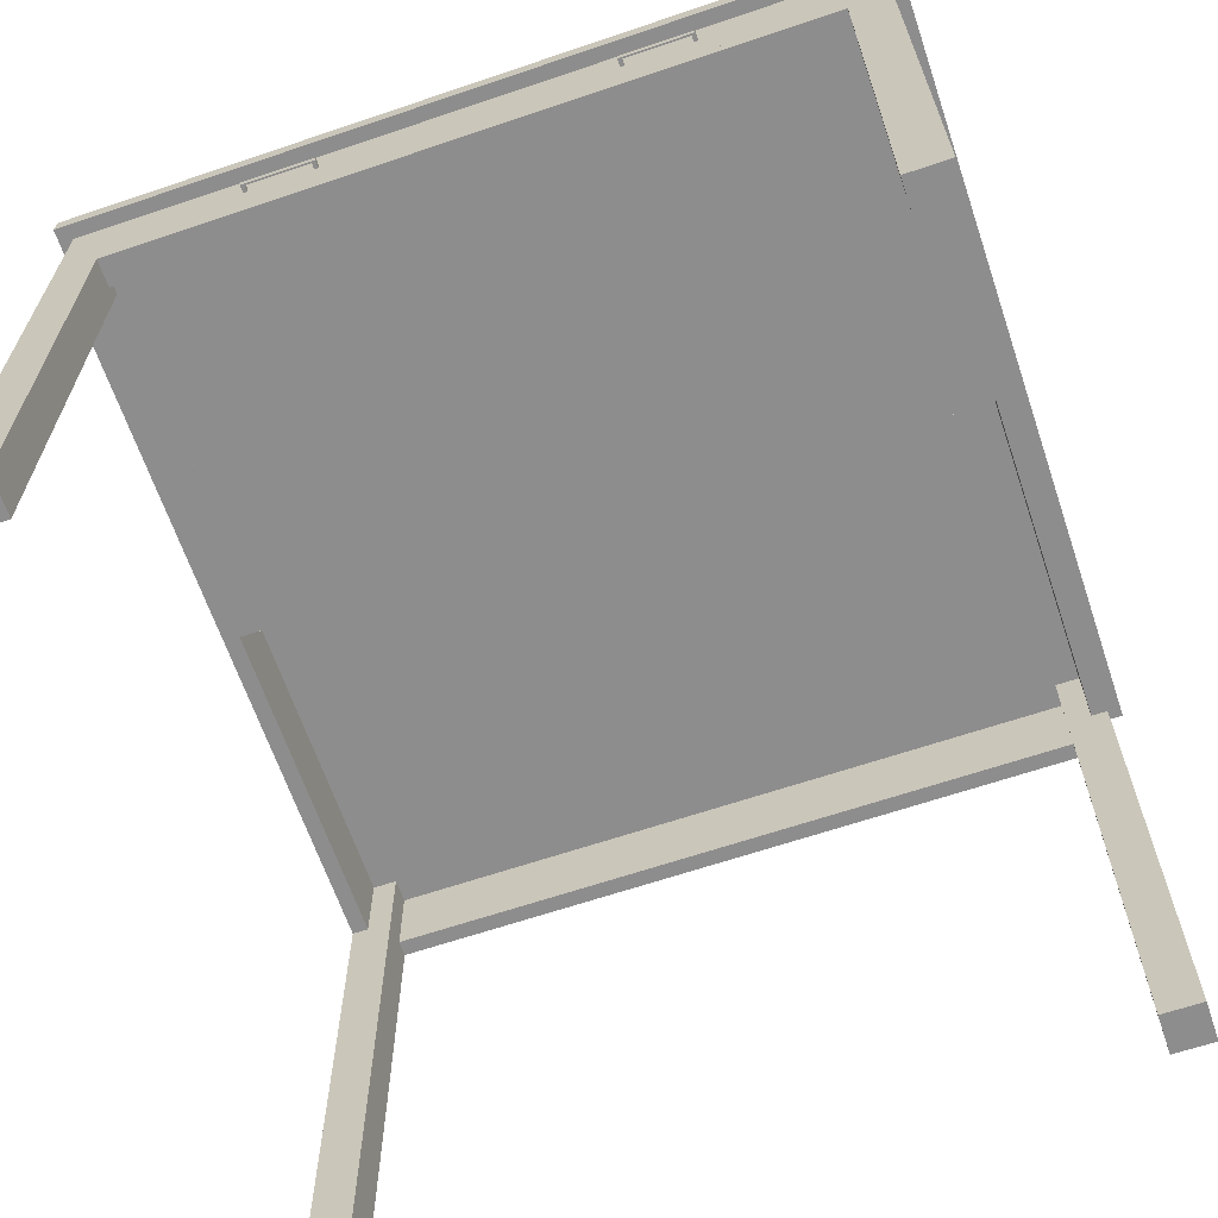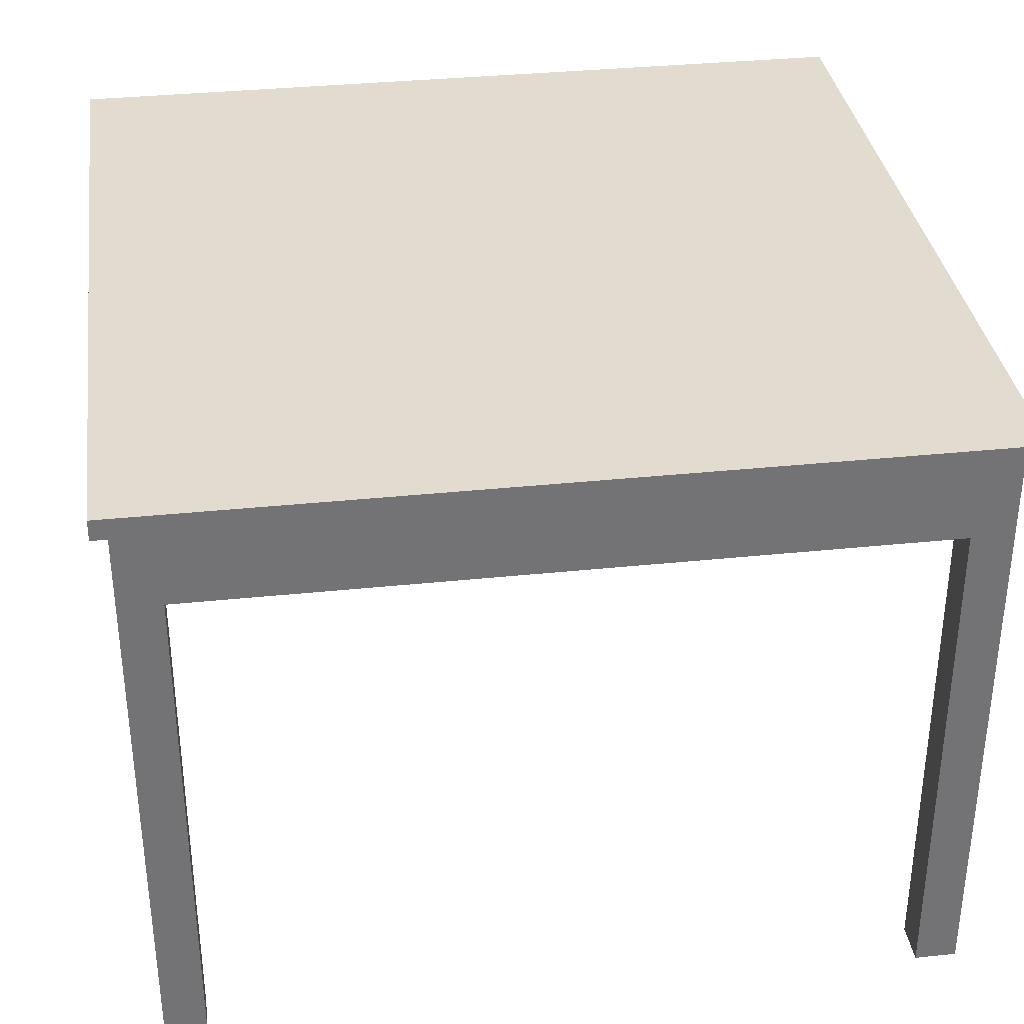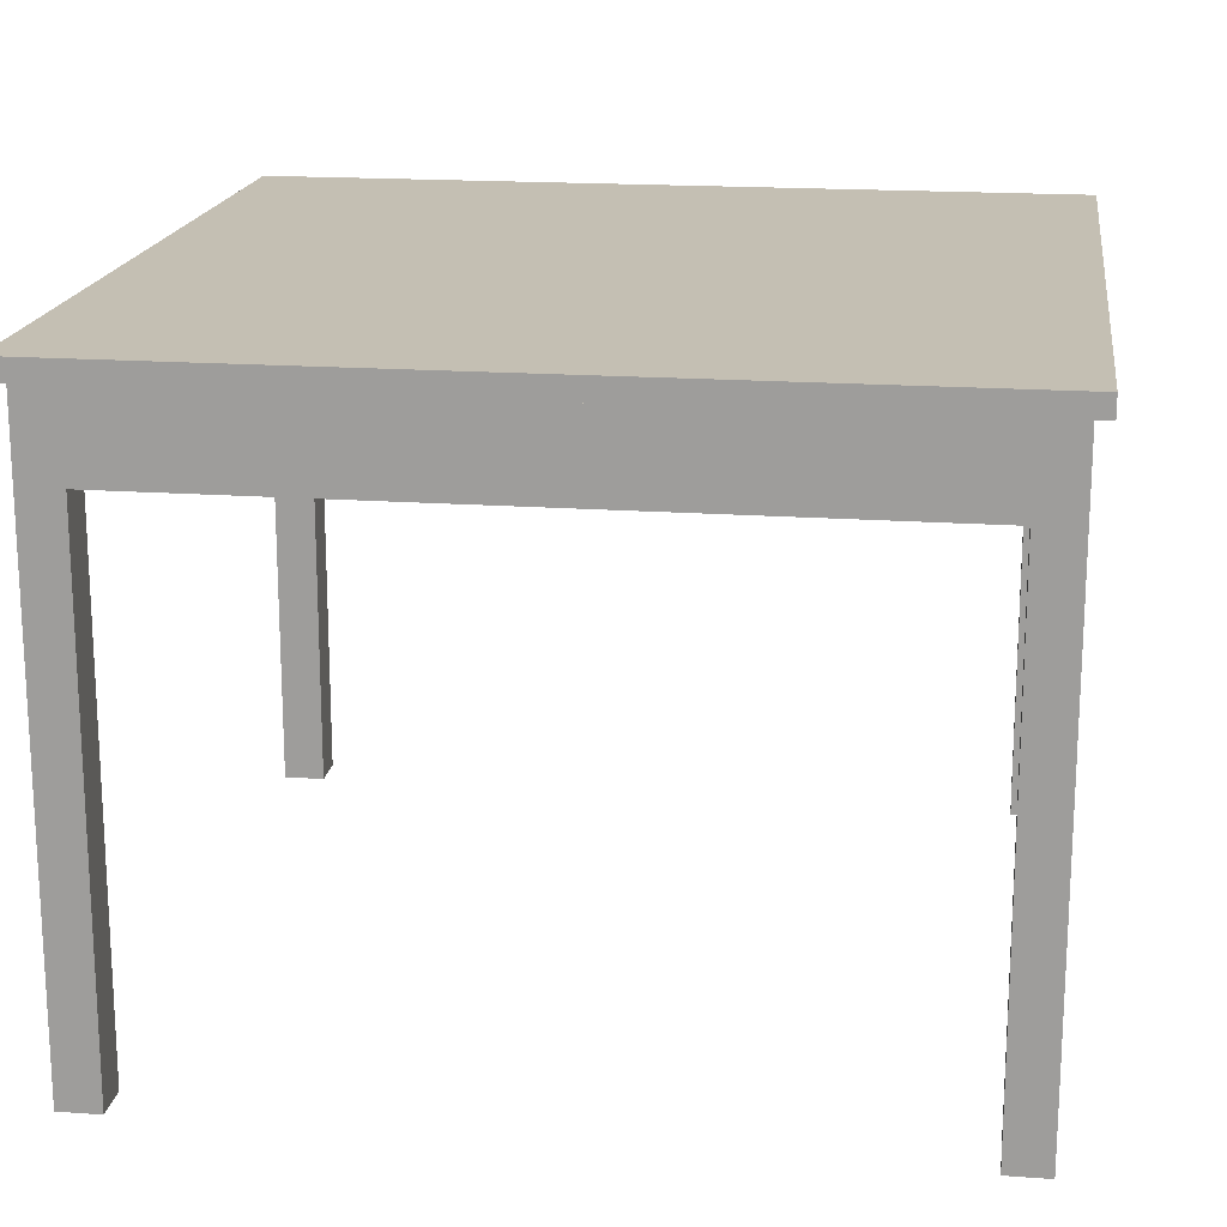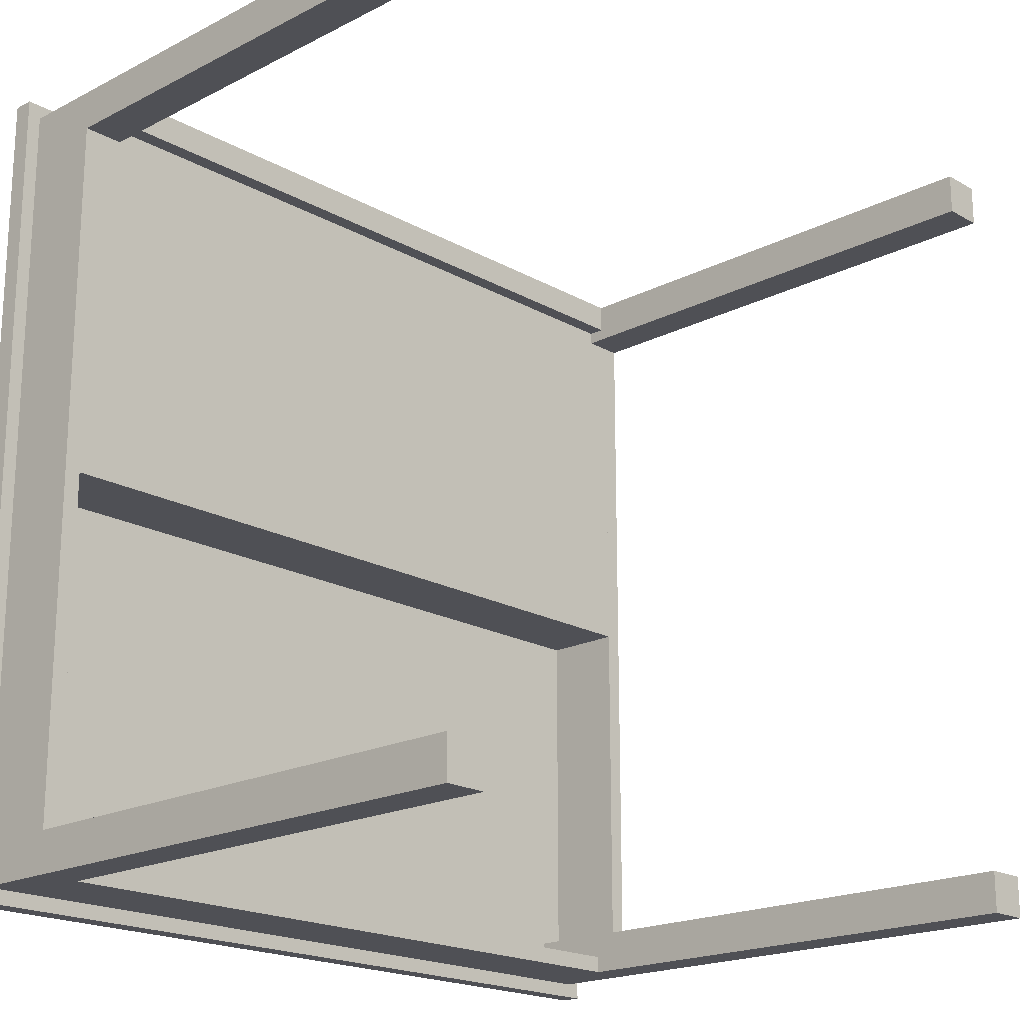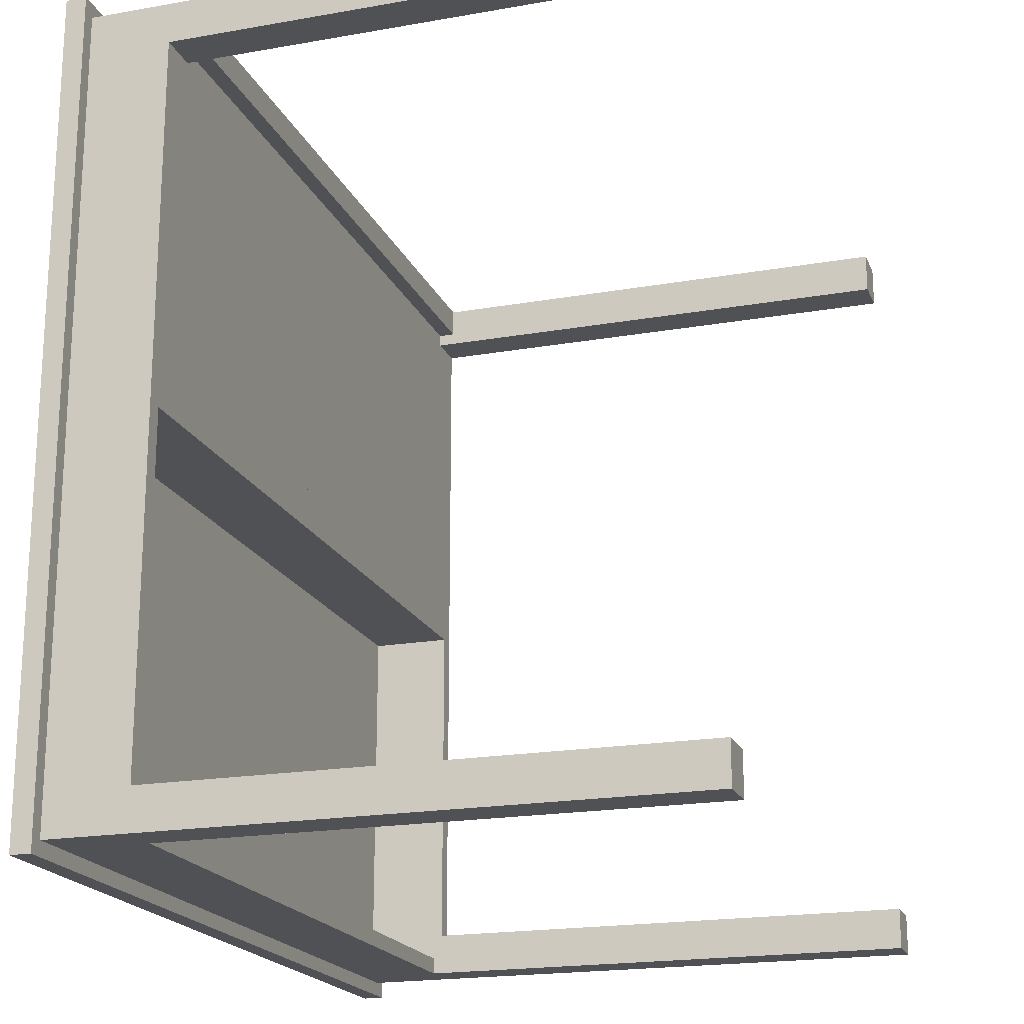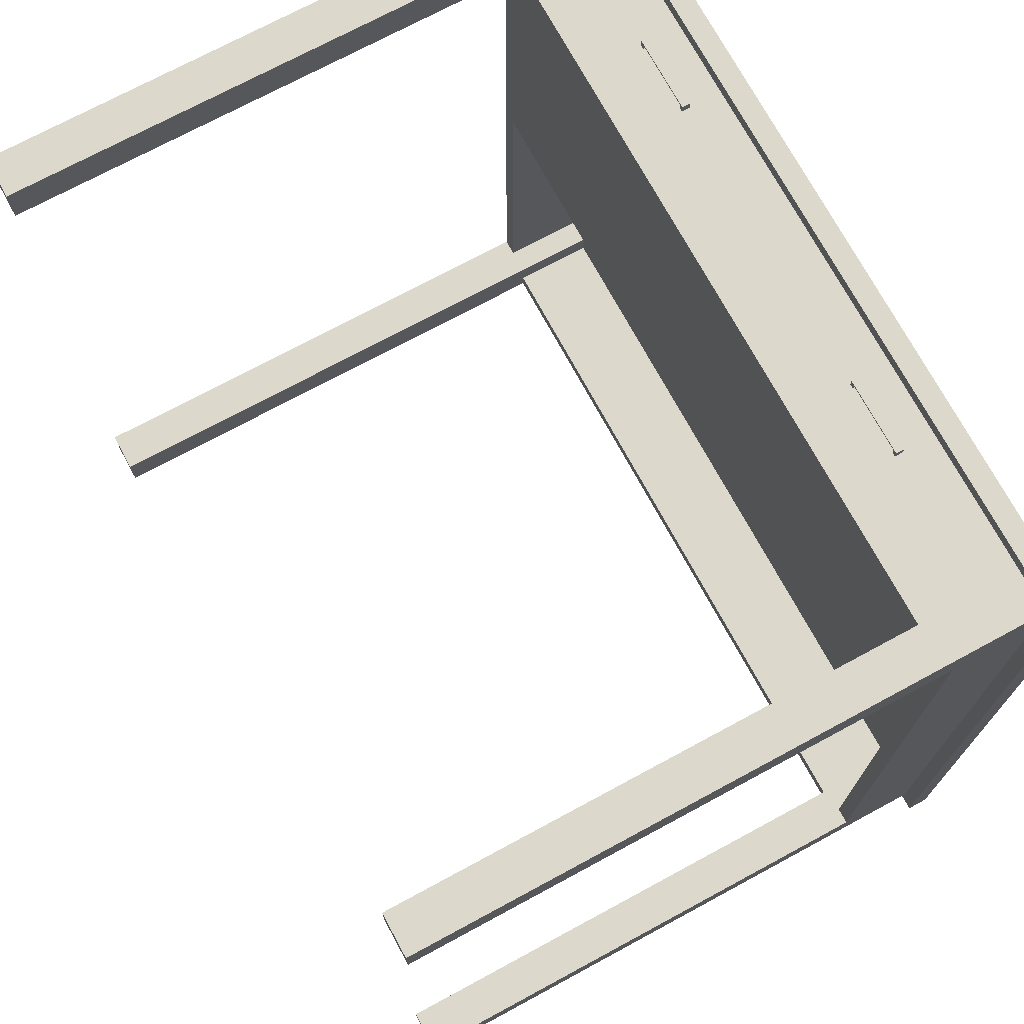
<metadata>
{"format":"obj","ext":"obj","renderer":"f3d","projection":"perspective","resolution":1024,"background":"white","views":[{"elev":-64.7,"azim":18.8,"up":"+Y"},{"elev":34.5,"azim":82.0,"up":"+Y"},{"elev":17.8,"azim":-82.0,"up":"+Y"},{"elev":-19.4,"azim":-46.3,"up":"+Z"},{"elev":-19.6,"azim":-71.8,"up":"+Z"},{"elev":72.7,"azim":61.6,"up":"+Z"}]}
</metadata>
<code>
g Mesh1 TableTop Model
v 0 75.5 -96.5
v 0 75.5 3.5
v 100 75.5 3.5
v 100 75.5 -96.5
f 1 2 3 4
v 0 73 -96.5
v 0 73 3.5
f 5 6 2 1
v 100 73 -96.5
v 100 73 3.5
f 6 5 7 8
f 7 5 1 4
f 8 7 4 3
f 6 8 3 2
g Mesh2 DrawerPlate Model
v 96.2 62.99 -47.25
v 96.2 72.99 -47.25
v 3.703 72.99 -47.25
v 3.703 62.99 -47.25
f 9 10 11 12
v 3.703 62.99 -3.25
v 6.703 62.99 -3.25
v 6.703 62.99 -1.75
v 93.2 62.99 -1.75
v 93.2 62.99 -3.25
v 96.2 62.99 -3.25
f 13 14 15 16 17 18 9 12
g Mesh3 UnderDrawer Model
v 6.703 60.99 -1.75
v 6.703 60.99 1.75
v 6.703 62.99 1.75
v 6.703 62.99 -1.75
f 19 20 21 22
v 93.2 60.99 -1.75
v 93.2 60.99 1.75
f 23 24 20 19
v 93.2 62.99 -1.75
v 93.2 62.99 1.75
f 24 23 25 26
f 23 19 22 25
f 26 25 22 21
f 20 24 26 21
g Mesh4 DrawerMiddle Model
v 48.7 62.99 1.75
v 51.2 62.99 1.75
v 51.2 72.99 1.75
v 48.7 72.99 1.75
f 27 28 29 30
v 51.2 72.99 -47.25
v 51.2 62.99 -47.25
f 31 29 28 32
v 48.7 72.99 -47.25
v 48.7 62.99 -47.25
f 27 30 33 34
g Mesh5 TableLeg1 Model
v 1.703 -0.006722 1.75
v 1.703 -0.006722 -3.25
v 6.703 -0.006722 -3.25
v 6.703 -0.006722 1.75
f 35 36 37 38
v 1.703 72.99 1.75
v 1.703 72.99 -3.25
f 36 35 39 40
v 6.703 72.99 1.75
f 35 38 41 39
v 6.703 72.99 -3.25
f 38 37 42 41
f 37 36 40 42
f 40 39 41 42
g Mesh6 TableLeg2 Model
v 93.2 -0.006722 1.75
v 93.2 -0.006722 -3.25
v 98.2 -0.006722 -3.25
v 98.2 -0.006722 1.75
f 43 44 45 46
v 93.2 72.99 1.75
v 93.2 72.99 -3.25
f 44 43 47 48
v 98.2 72.99 1.75
f 43 46 49 47
v 98.2 72.99 -3.25
f 46 45 50 49
f 45 44 48 50
f 48 47 49 50
g Mesh7 TableLeg3 Model
v 93.2 -0.006722 -89.75
v 93.2 -0.006722 -94.75
v 98.2 -0.006722 -94.75
v 98.2 -0.006722 -89.75
f 51 52 53 54
v 93.2 72.99 -89.75
v 93.2 72.99 -94.75
f 52 51 55 56
v 98.2 72.99 -89.75
f 51 54 57 55
v 98.2 72.99 -94.75
f 54 53 58 57
f 53 52 56 58
f 56 55 57 58
g Mesh8 TableLeg4 Model
v 1.703 -0.006722 -89.75
v 1.703 -0.006722 -94.75
v 6.703 -0.006722 -94.75
v 6.703 -0.006722 -89.75
f 59 60 61 62
v 1.703 72.99 -89.75
v 1.703 72.99 -94.75
f 60 59 63 64
v 6.703 72.99 -89.75
f 59 62 65 63
v 6.703 72.99 -94.75
f 62 61 66 65
f 61 60 64 66
f 64 63 65 66
g Mesh9 TableSide1 Model
v 96.2 62.99 -89.75
v 96.2 62.99 -3.25
v 96.2 72.99 -3.25
v 96.2 72.99 -89.75
f 67 68 69 70
v 98.2 62.99 -3.25
v 98.2 62.99 -89.75
f 71 68 67 72
v 98.2 72.99 -3.25
f 68 71 73 69
v 98.2 72.99 -89.75
f 71 72 74 73
f 72 67 70 74
f 69 73 74 70
g Mesh10 TableSide2 Model
v 6.703 62.99 -92.75
v 93.2 62.99 -92.75
v 93.2 72.99 -92.75
v 6.703 72.99 -92.75
f 75 76 77 78
v 93.2 62.99 -94.75
v 6.703 62.99 -94.75
f 79 76 75 80
f 76 79 56 77
v 6.703 72.99 -94.75
f 79 80 81 56
f 80 75 78 81
f 77 56 81 78
g Mesh11 TableSide3 Model
v 1.703 62.99 -89.75
v 1.703 62.99 -3.25
v 1.703 72.99 -3.25
v 1.703 72.99 -89.75
f 82 83 84 85
v 3.703 62.99 -3.25
v 3.703 62.99 -89.75
f 86 83 82 87
v 3.703 72.99 -3.25
f 83 86 88 84
v 3.703 72.99 -89.75
f 86 87 89 88
f 87 82 85 89
f 84 88 89 85
g Mesh12 Handle1 Drawer1 Model
v 31.73 69.14 1.75
v 32.2 69.14 1.75
v 32.2 69.14 2.75
v 31.73 69.14 2.75
v 31.73 69.14 2.533
f 90 91 92 93 94
v 31.73 68.14 1.75
v 32.2 68.14 1.75
f 95 90 91 96
v 31.73 68.14 2.533
f 90 94 97 95
v 31.73 68.14 2.75
f 98 97 94 93
v 32.2 68.14 2.75
f 96 95 97 98 99
v 23.68 68.14 2.533
v 23.68 68.14 2.75
f 97 100 101 98
v 23.68 69.14 2.533
f 100 97 94 102
v 23.68 69.14 2.75
f 102 94 93 103
f 98 101 103 93
v 23.2 69.14 2.75
v 23.2 68.14 2.75
f 104 103 101 105
v 23.2 69.14 1.75
v 23.68 69.14 1.75
f 106 107 102 103 104
v 23.68 68.14 1.75
v 23.2 68.14 1.75
f 107 108 109 106
f 108 100 102 107
f 108 109 105 101 100
f 109 106 104 105
f 103 102 100 101
f 92 99 98 93
f 91 96 99 92
g Mesh13 Drawer1 Model
v 6.703 62.99 1.75
v 6.703 62.99 0.75
v 6.703 72.99 0.75
f 110 111 112 41
v 48.7 62.99 1.75
v 48.7 62.99 0.75
v 47.7 62.99 0.75
v 7.703 62.99 0.75
f 113 114 115 116 111 110
v 48.7 72.99 1.75
v 48.7 72.99 0.75
f 117 118 114 113
v 7.703 72.99 0.75
v 47.7 72.99 0.75
f 119 112 41 117 118 120
v 7.703 72.99 -42.25
v 6.703 72.99 -42.25
f 112 119 121 122
f 116 111 112 119
v 6.703 62.99 -43.25
v 7.703 62.99 -42.25
v 47.7 62.99 -42.25
v 48.7 62.99 -42.25
v 48.7 62.99 -43.25
f 123 111 116 124 125 126 127
v 6.703 72.99 -43.25
f 111 123 128 122 112
v 48.7 72.99 -43.25
f 127 123 128 129
v 47.7 72.99 -42.25
v 48.7 72.99 -42.25
f 128 122 121 130 131 129
f 130 121 124 125
f 116 124 121 119
f 116 115 125 124
f 115 116 119 120
f 114 115 120 118
f 114 126 125 115
f 114 118 131 126
f 131 130 120 118
f 125 126 131 130
f 131 129 127 126
f 125 115 120 130
f 41 117 113 110
g Mesh14 Handle2 Drawer2 Model
v 76.23 69.14 1.75
v 76.7 69.14 1.75
v 76.7 69.14 2.75
v 76.23 69.14 2.75
v 76.23 69.14 2.533
f 132 133 134 135 136
v 76.23 68.14 1.75
v 76.7 68.14 1.75
f 137 132 133 138
v 76.23 68.14 2.533
f 132 136 139 137
v 76.23 68.14 2.75
f 140 139 136 135
v 76.7 68.14 2.75
f 138 137 139 140 141
v 68.18 68.14 2.533
v 68.18 68.14 2.75
f 139 142 143 140
v 68.18 69.14 2.533
f 142 139 136 144
v 68.18 69.14 2.75
f 144 136 135 145
f 140 143 145 135
v 67.7 69.14 2.75
v 67.7 68.14 2.75
f 146 145 143 147
v 67.7 69.14 1.75
v 68.18 69.14 1.75
f 148 149 144 145 146
v 68.18 68.14 1.75
v 67.7 68.14 1.75
f 149 150 151 148
f 150 142 144 149
f 150 151 147 143 142
f 151 148 146 147
f 145 144 142 143
f 134 141 140 135
f 133 138 141 134
g Mesh15 Drawer2 Model
v 51.2 62.99 1.75
v 51.2 62.99 0.75
v 51.2 72.99 0.75
v 51.2 72.99 1.75
f 152 153 154 155
v 93.2 62.99 1.75
v 93.2 62.99 0.75
v 92.2 62.99 0.75
v 52.2 62.99 0.75
f 156 157 158 159 153 152
v 93.2 72.99 1.75
v 93.2 72.99 0.75
f 160 161 157 156
v 52.2 72.99 0.75
v 92.2 72.99 0.75
f 162 154 155 160 161 163
v 52.2 72.99 -42.25
v 51.2 72.99 -42.25
f 154 162 164 165
f 159 153 154 162
v 51.2 62.99 -43.25
v 52.2 62.99 -42.25
v 92.2 62.99 -42.25
v 93.2 62.99 -42.25
v 93.2 62.99 -43.25
f 166 153 159 167 168 169 170
v 51.2 72.99 -43.25
f 153 166 171 165 154
v 93.2 72.99 -43.25
f 170 166 171 172
v 92.2 72.99 -42.25
v 93.2 72.99 -42.25
f 171 165 164 173 174 172
f 173 164 167 168
f 159 167 164 162
f 159 158 168 167
f 158 159 162 163
f 157 158 163 161
f 157 169 168 158
f 157 161 174 169
f 174 173 163 161
f 168 169 174 173
f 174 172 170 169
f 168 158 163 173
f 155 160 156 152

</code>
